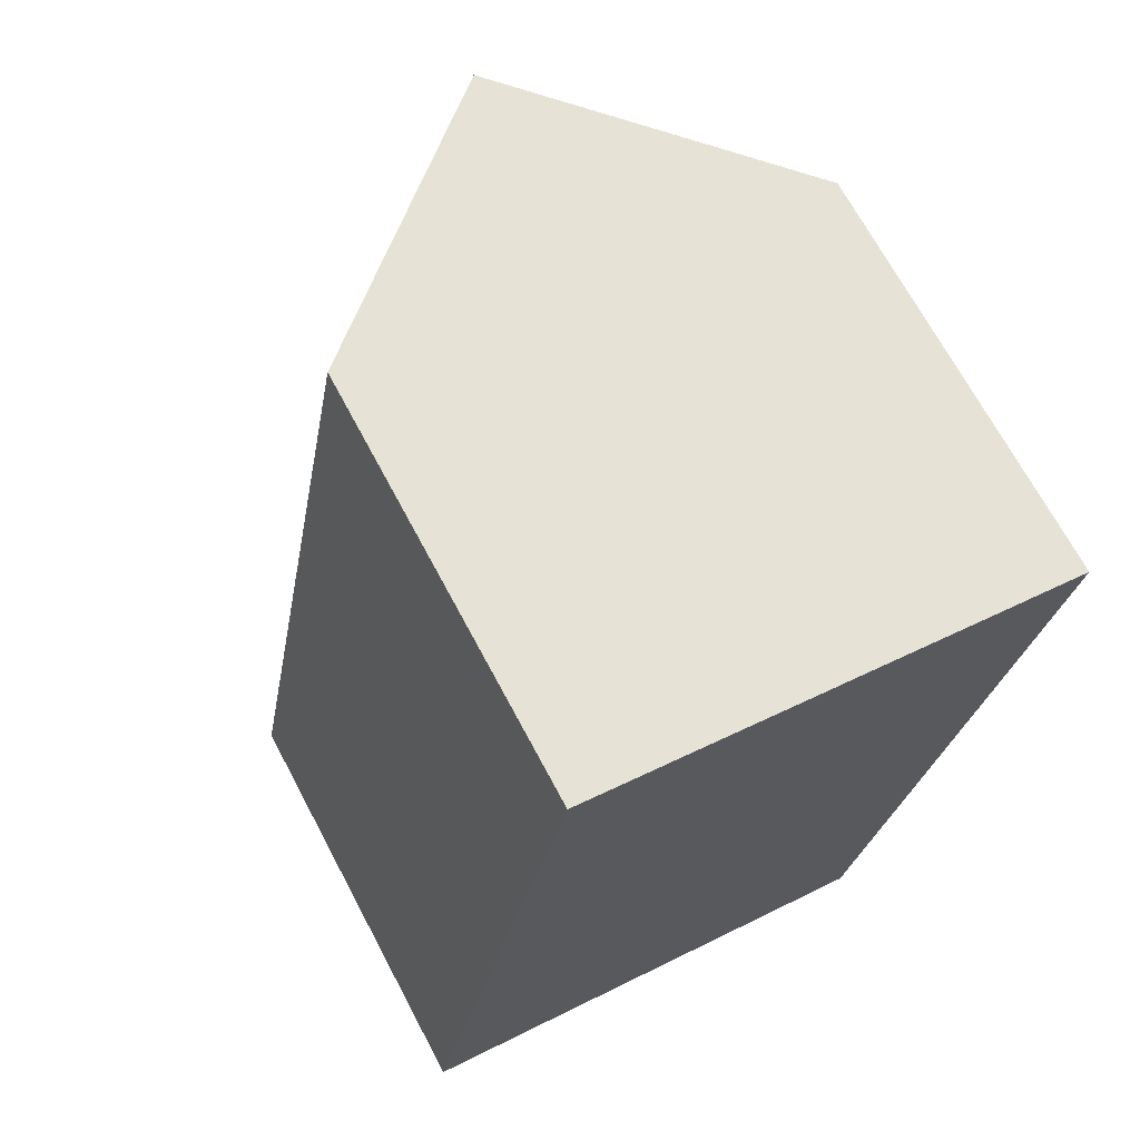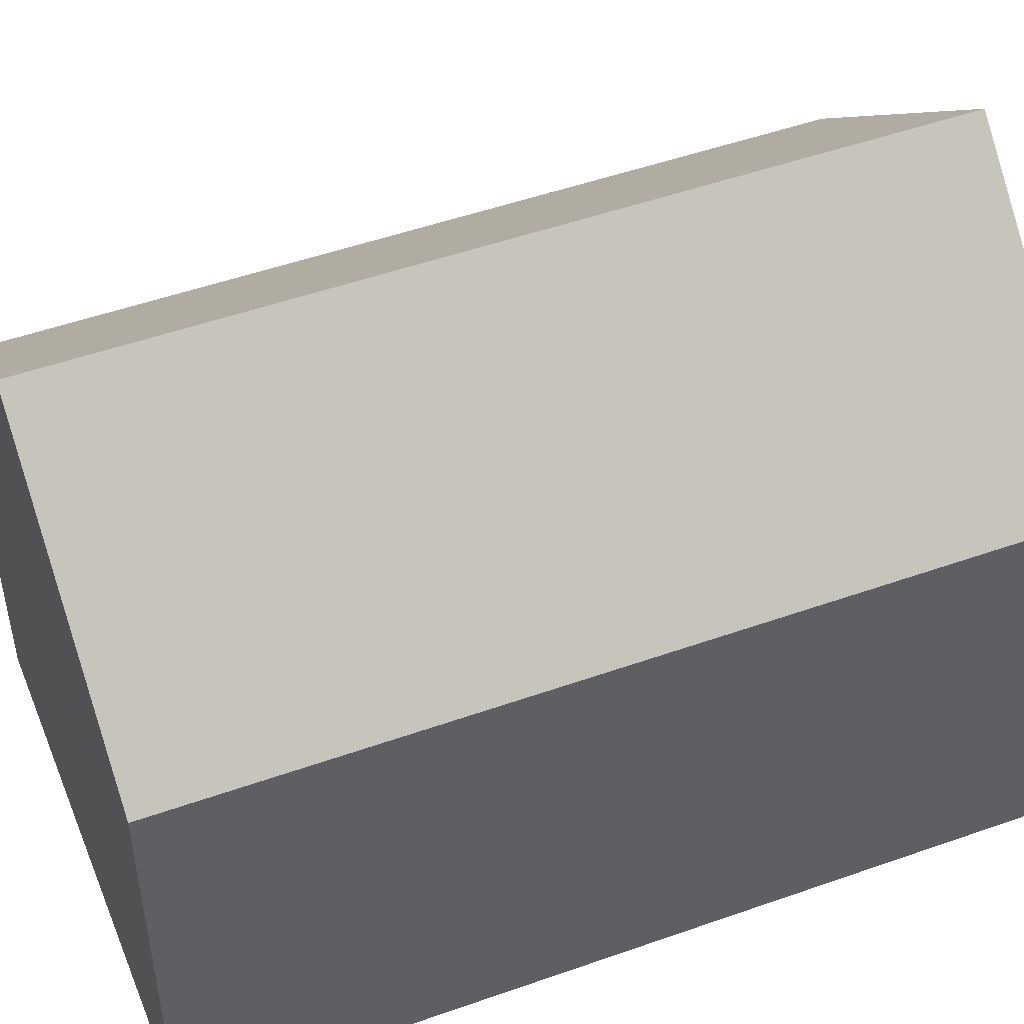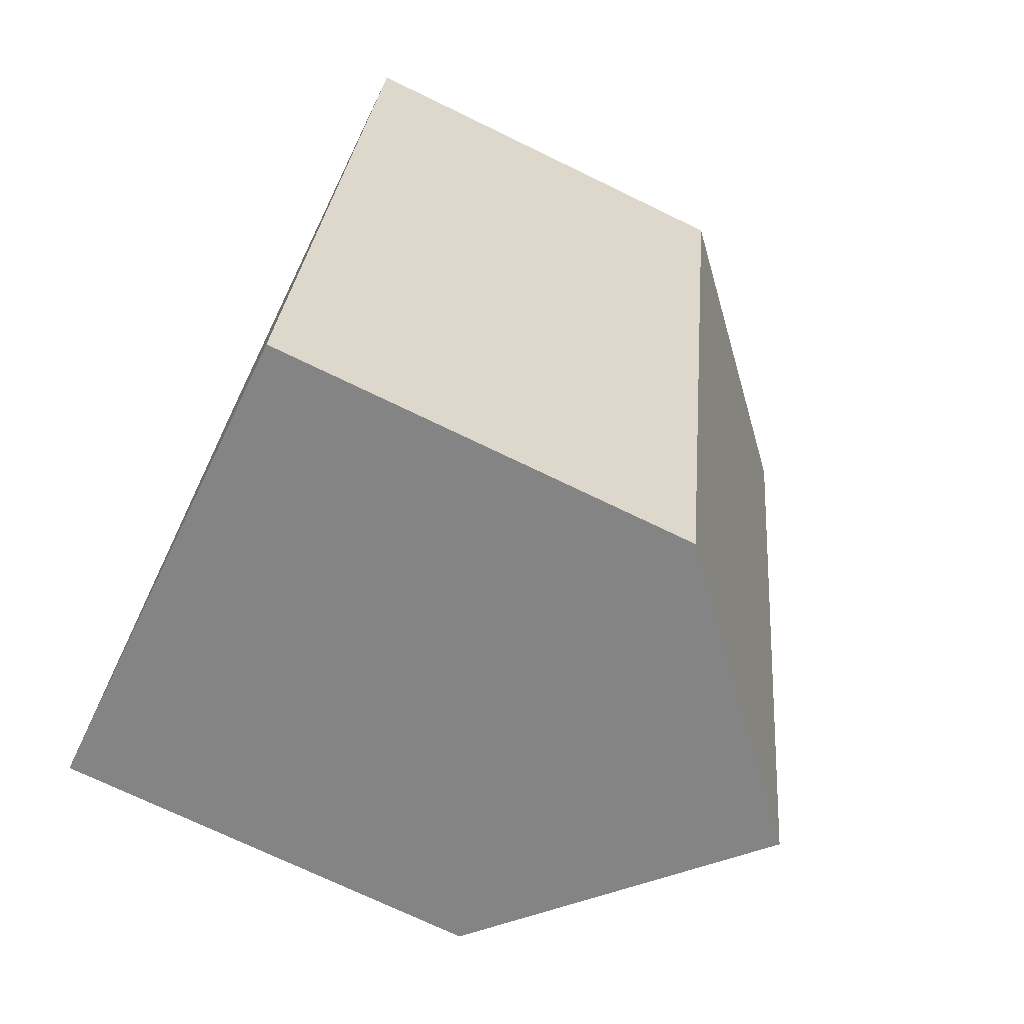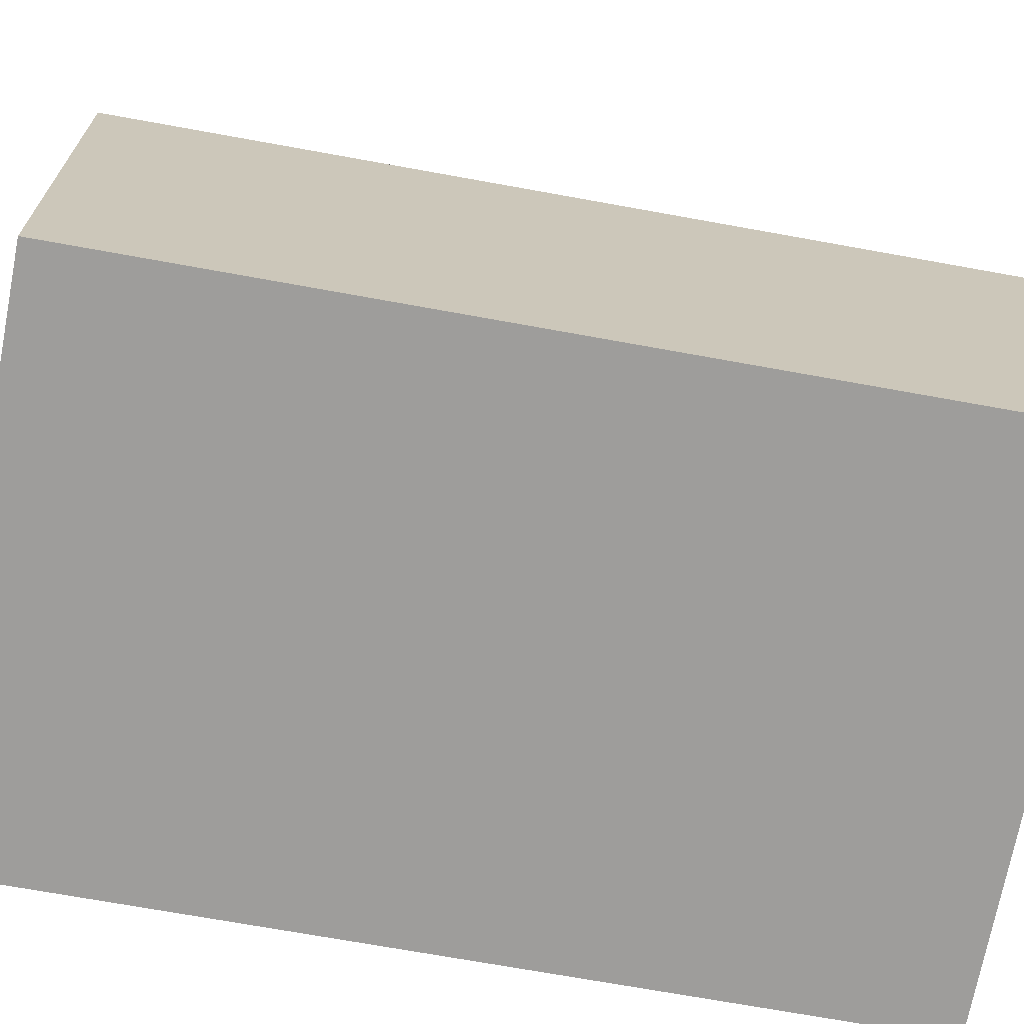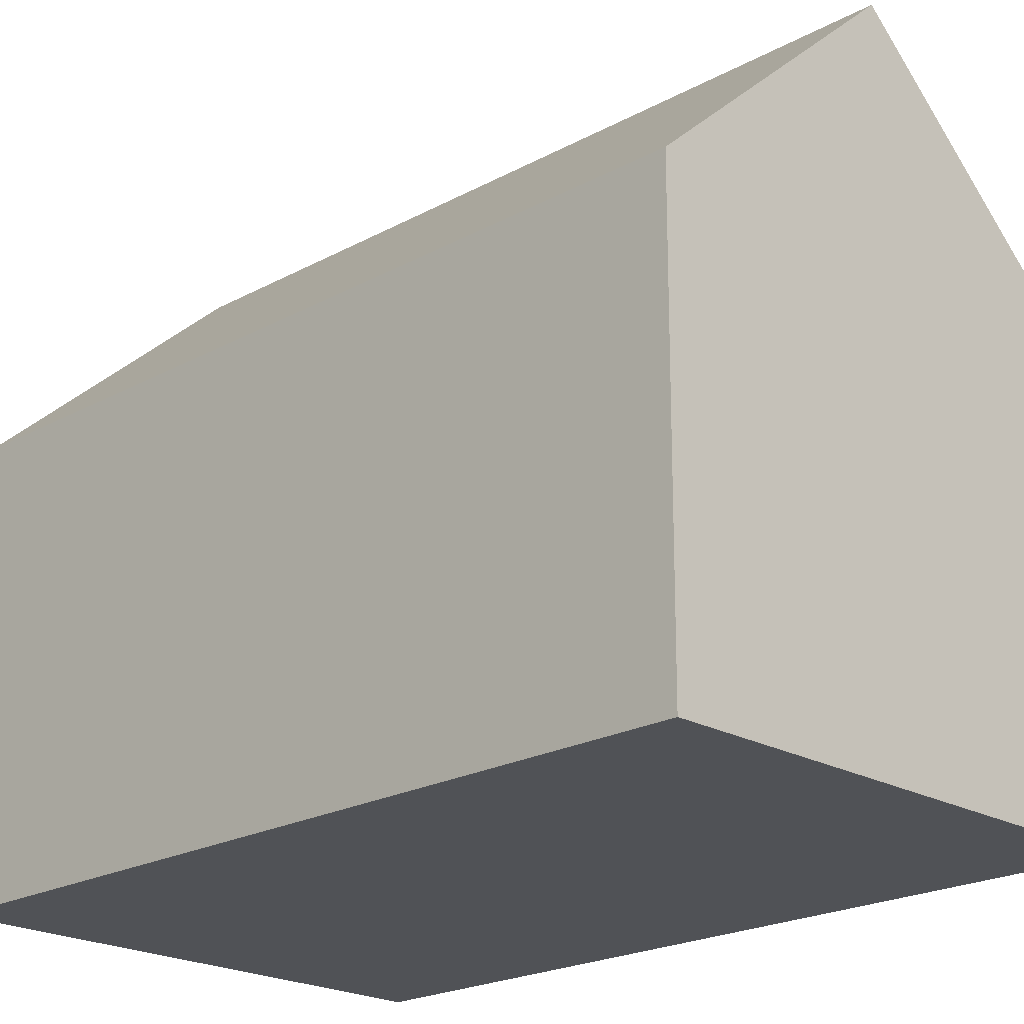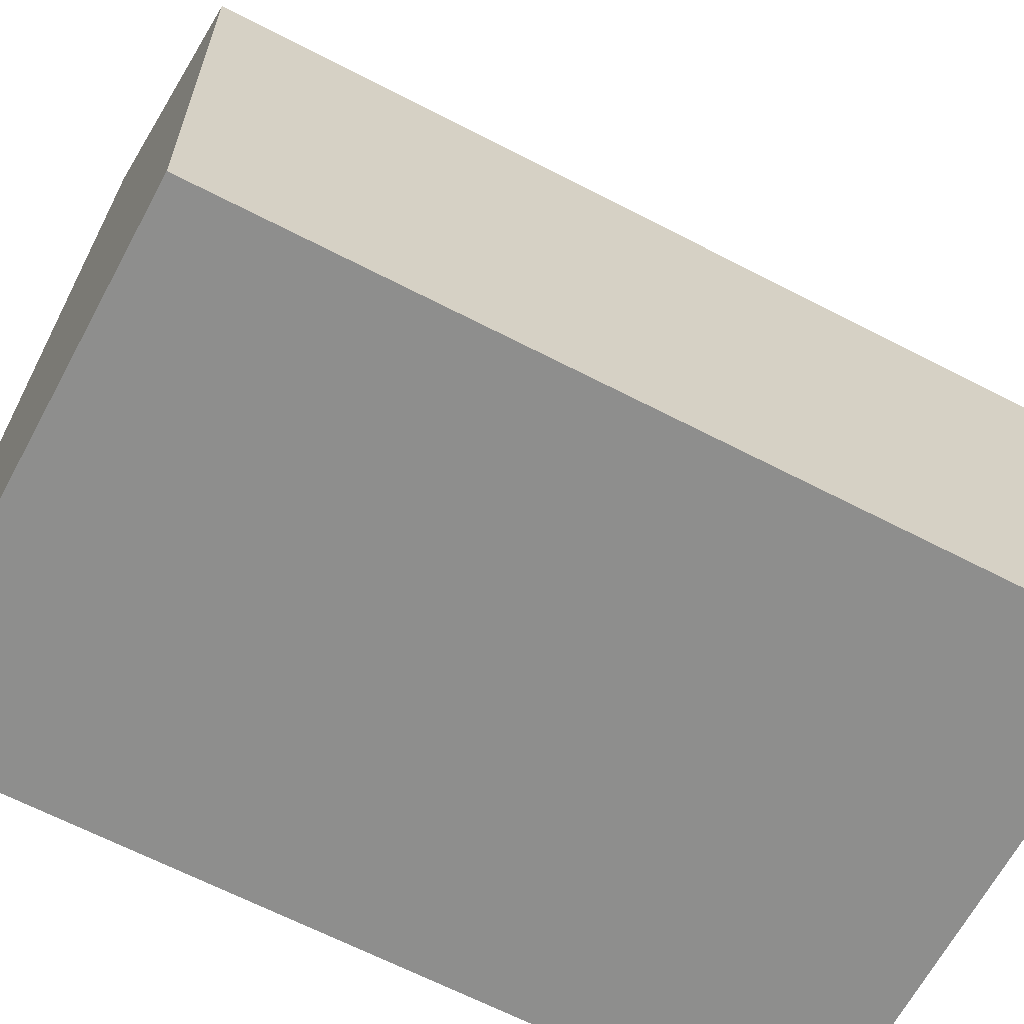
<metadata>
{"format":"obj","ext":"obj","renderer":"f3d","projection":"perspective","resolution":1024,"background":"white","views":[{"elev":69.2,"azim":-28.0,"up":"+Z"},{"elev":49.9,"azim":-100.6,"up":"+Y"},{"elev":-72.1,"azim":64.1,"up":"+Z"},{"elev":-70.4,"azim":90.4,"up":"+Y"},{"elev":-21.0,"azim":-34.5,"up":"+Y"},{"elev":-64.8,"azim":73.1,"up":"+Y"}]}
</metadata>
<code>
v  5.904 15.31 -1.155
v  15.36 9.995 16.45
v  11.8 9.999 -2.309
v  9.454 15.31 17.62
v  3.554 9.997 18.8
v  0.726 10.65 -0.142
v  0 9.997 6.121e-16
v  3.944 10.35 18.72
v  3.554 -1.151e-15 18.8
v  3.944 -1.147e-15 18.72
v  9.454 -1.079e-15 17.62
v  15.36 -1.007e-15 16.45
v  11.8 1.414e-16 -2.309
v  5.904 7.072e-17 -1.155
v  0.726 8.695e-18 -0.142
v  0 0 0
g defaultobject
f 1 2 3
f 2 1 4
f 5 6 7
f 6 5 1
f 1 5 8
f 1 8 4
f 8 2 4
f 2 8 5
f 2 5 9
f 2 9 10
f 2 10 11
f 2 11 12
f 2 13 3
f 13 2 12
f 13 1 3
f 1 13 6
f 6 13 14
f 6 14 7
f 7 14 15
f 7 15 16
f 16 5 7
f 5 16 9
f 11 13 12
f 13 11 10
f 13 10 9
f 13 9 15
f 15 9 16
f 13 15 14

</code>
